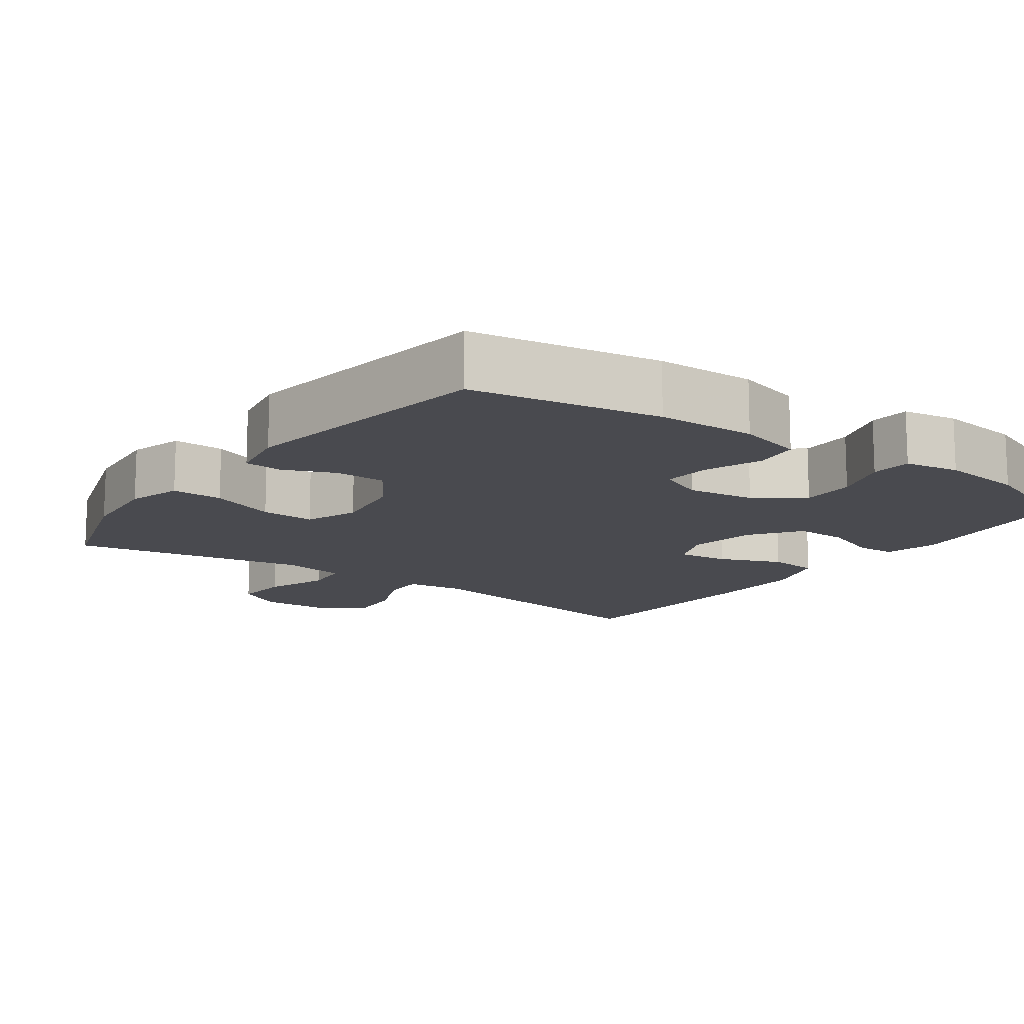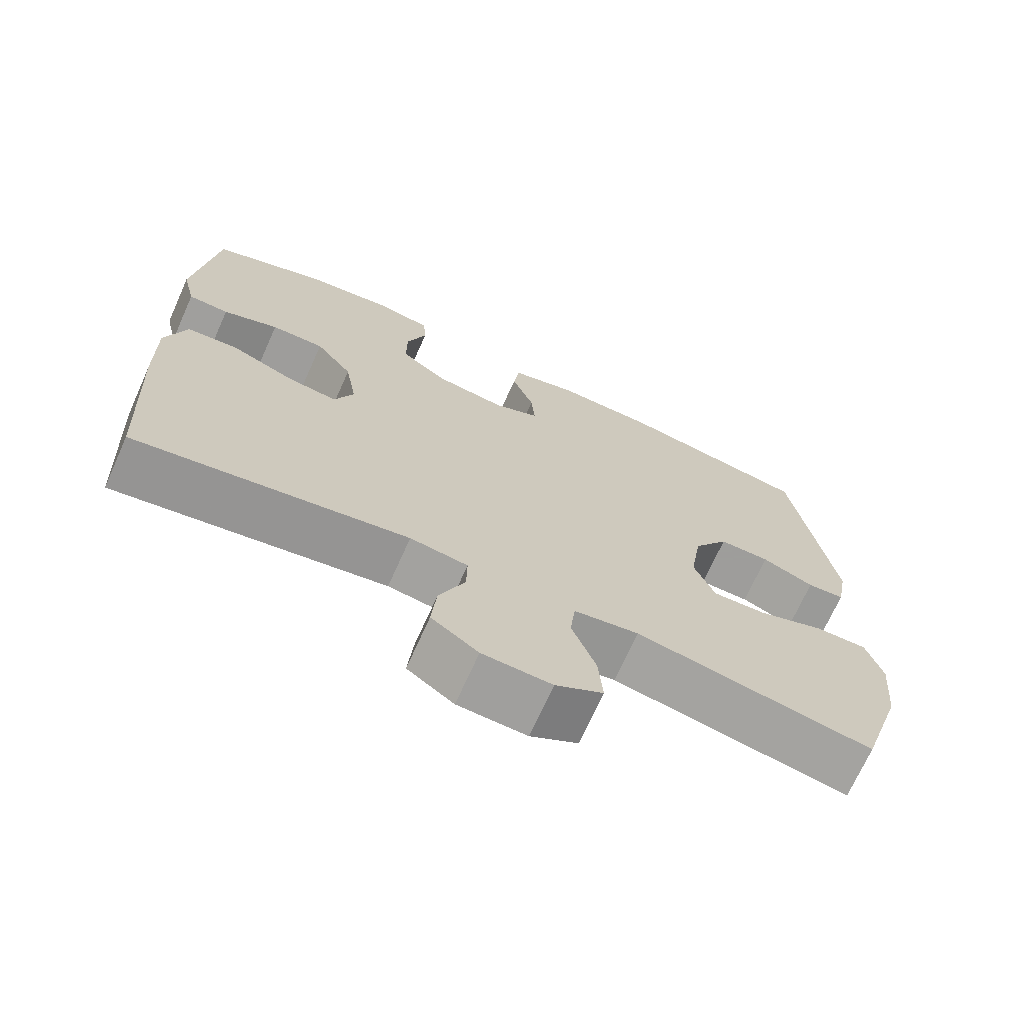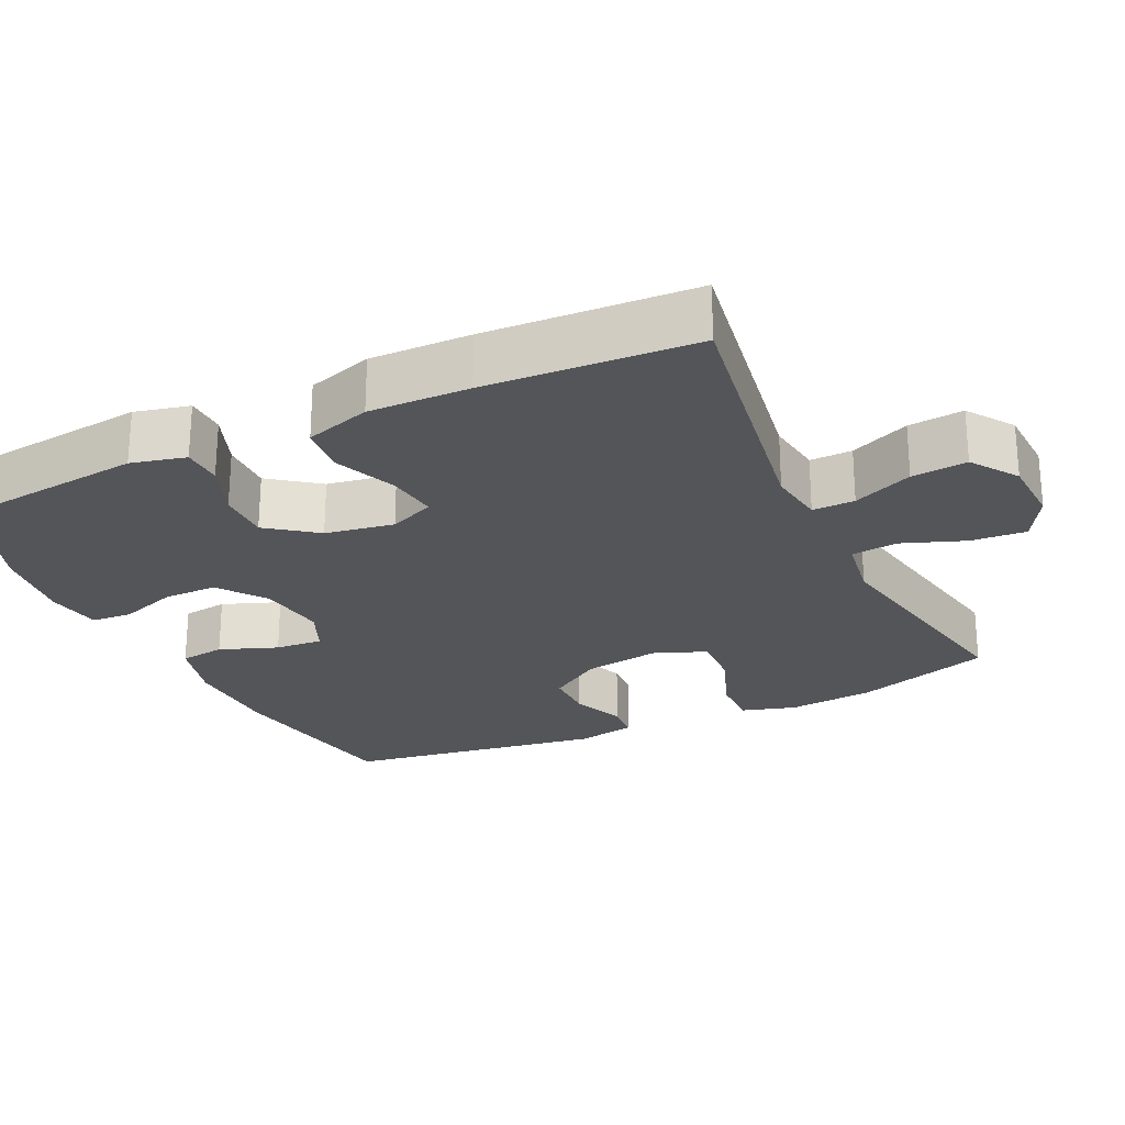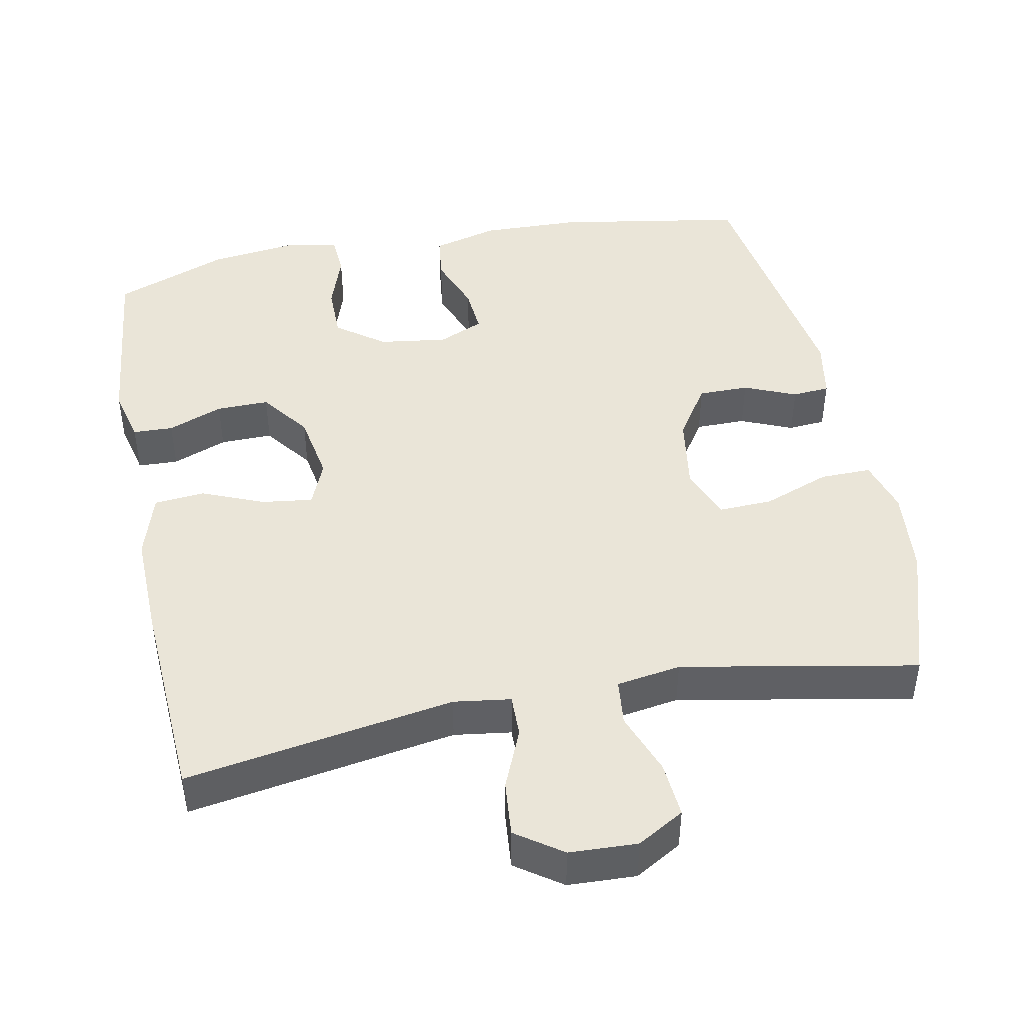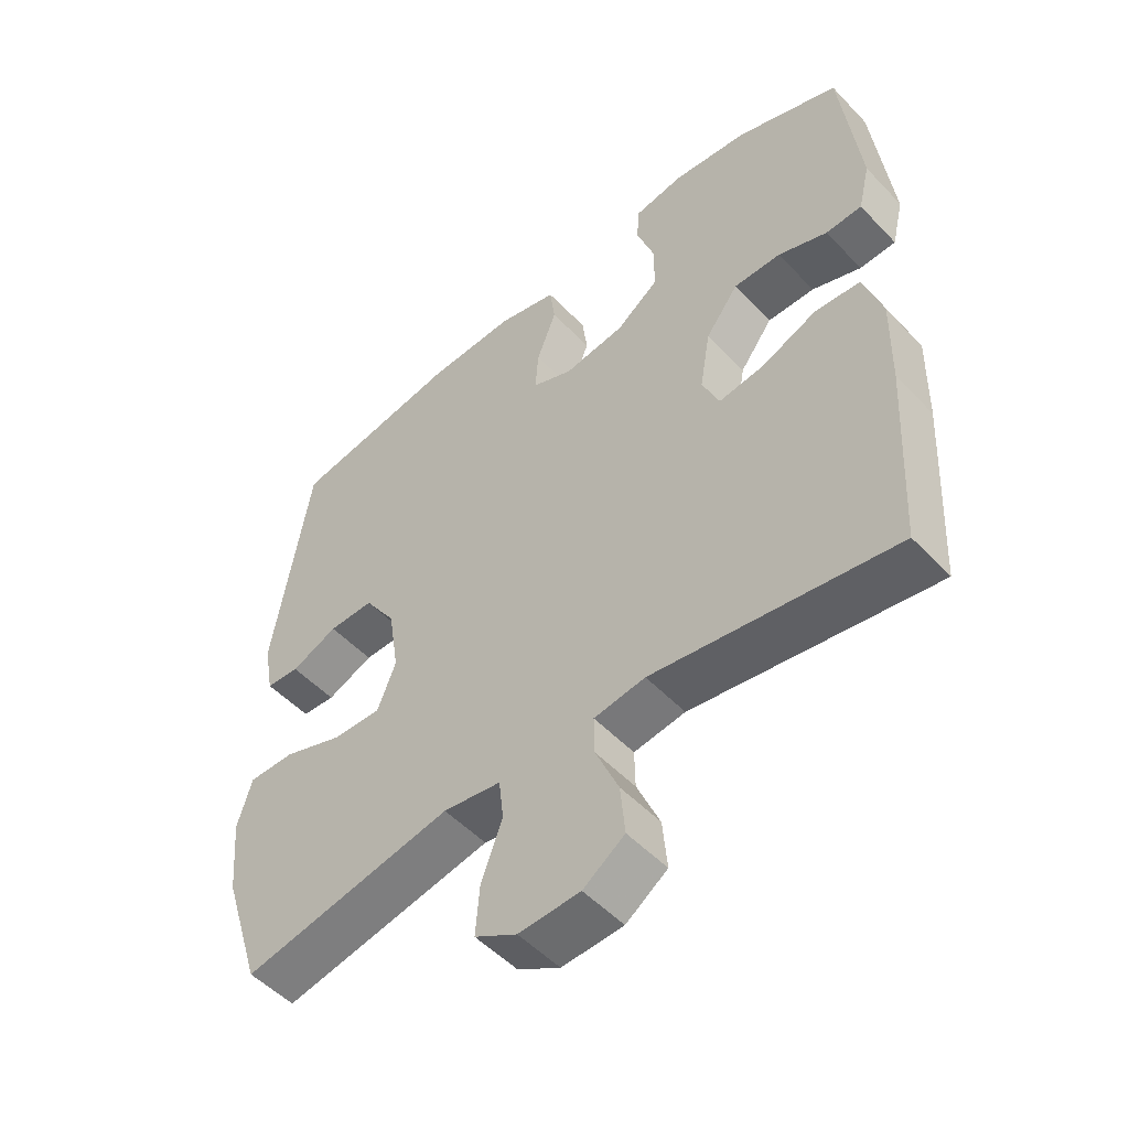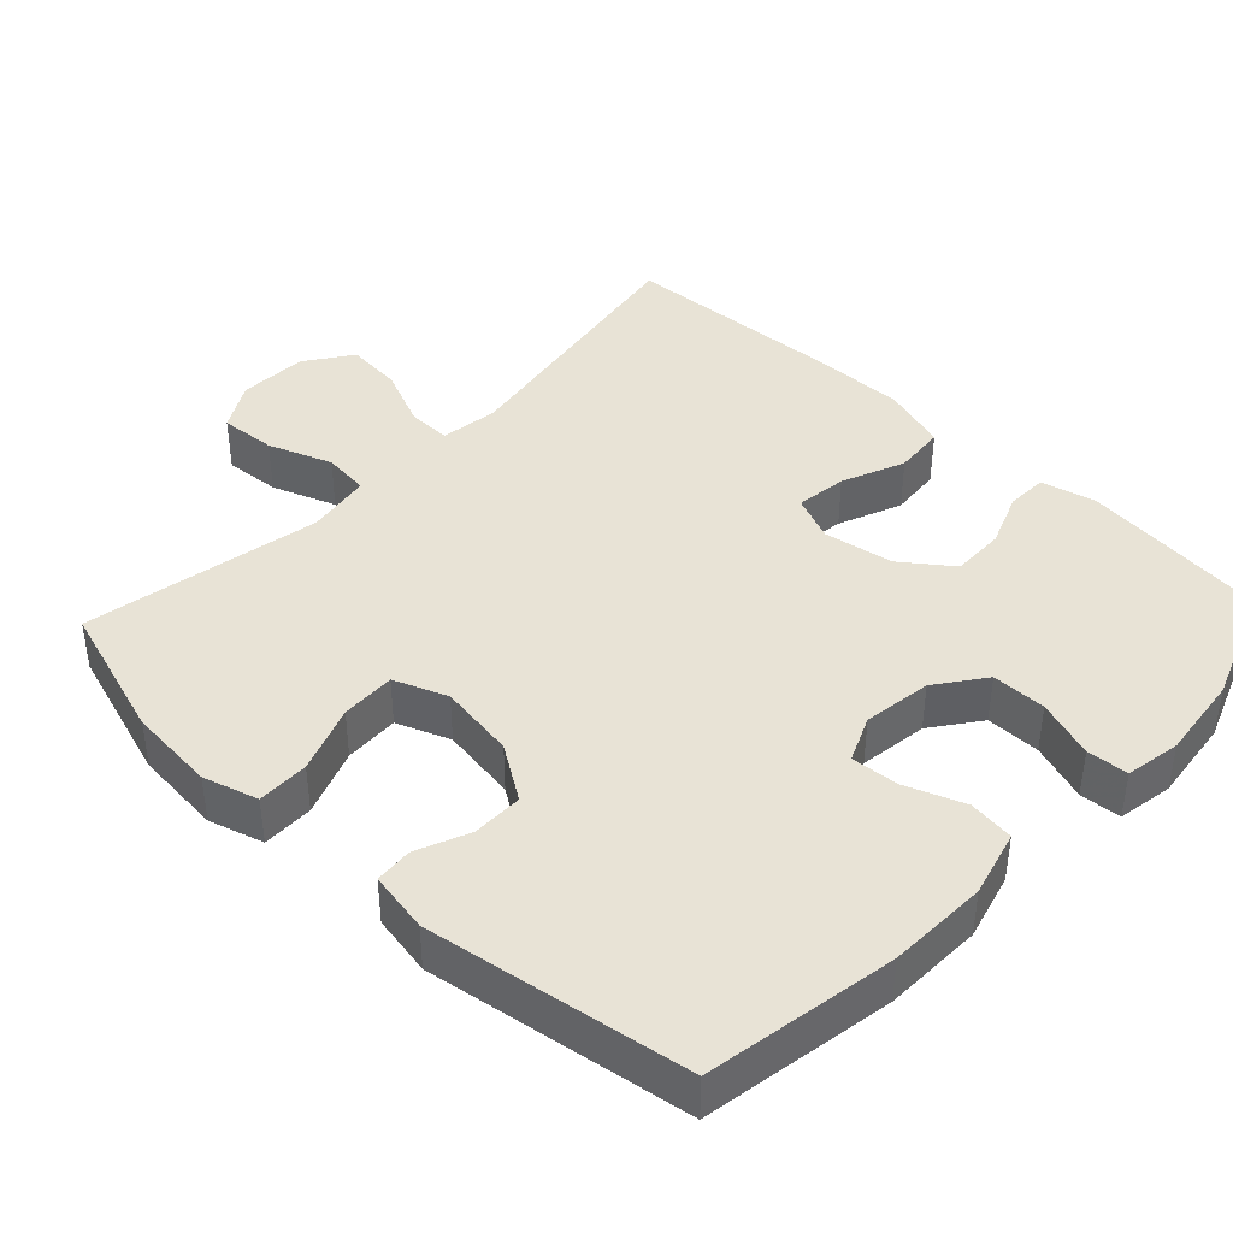
<metadata>
{"format":"obj","ext":"obj","renderer":"f3d","projection":"perspective","resolution":1024,"background":"white","views":[{"elev":-13.6,"azim":-35.8,"up":"+Y"},{"elev":-70.7,"azim":155.8,"up":"+Z"},{"elev":-24.8,"azim":115.4,"up":"+Y"},{"elev":45.2,"azim":168.8,"up":"+Y"},{"elev":-51.8,"azim":41.9,"up":"+Z"},{"elev":41.4,"azim":-46.6,"up":"+Y"}]}
</metadata>
<code>
v -0.5 0.07 -0.5
v -0.559 0.07 -0.314
v -0.57 0.07 -0.195
v -0.548 0.07 -0.121
v -0.478 0.07 -0.122
v -0.387 0.07 -0.156
v -0.313 0.07 -0.159
v -0.285 0.07 -0.087
v -0.301 0.07 0.017
v -0.349 0.07 0.09
v -0.418 0.07 0.09
v -0.489 0.07 0.06
v -0.54 0.07 0.064
v -0.555 0.07 0.146
v -0.5 0.07 0.5
v -0.242 0.07 0.544
v -0.107 0.07 0.548
v -0.017 0.07 0.524
v -0.009 0.07 0.462
v -0.039 0.07 0.383
v -0.044 0.07 0.318
v 0.018 0.07 0.291
v 0.111 0.07 0.304
v 0.176 0.07 0.352
v 0.176 0.07 0.426
v 0.149 0.07 0.505
v 0.153 0.07 0.561
v 0.228 0.07 0.574
v 0.343 0.07 0.56
v 0.5 0.07 0.5
v 0.528 0.07 0.247
v 0.51 0.07 0.172
v 0.455 0.07 0.17
v 0.38 0.07 0.199
v 0.308 0.07 0.2
v 0.258 0.07 0.133
v 0.242 0.07 0.039
v 0.268 0.07 -0.023
v 0.337 0.07 -0.014
v 0.422 0.07 0.021
v 0.491 0.07 0.015
v 0.519 0.07 -0.075
v 0.516 0.07 -0.213
v 0.5 0.07 -0.5
v 0.133 0.07 -0.44
v 0.055 0.07 -0.451
v 0.056 0.07 -0.509
v 0.091 0.07 -0.591
v 0.098 0.07 -0.667
v 0.035 0.07 -0.711
v -0.058 0.07 -0.715
v -0.122 0.07 -0.678
v -0.116 0.07 -0.602
v -0.084 0.07 -0.516
v -0.091 0.07 -0.453
v -0.179 0.07 -0.439
v -0.5 0 -0.5
v -0.559 0 -0.314
v -0.57 0 -0.195
v -0.548 0 -0.121
v -0.478 0 -0.122
v -0.387 0 -0.156
v -0.313 0 -0.159
v -0.285 0 -0.087
v -0.301 0 0.017
v -0.349 0 0.09
v -0.418 0 0.09
v -0.489 0 0.06
v -0.54 0 0.064
v -0.555 0 0.146
v -0.5 0 0.5
v -0.242 0 0.544
v -0.107 0 0.548
v -0.017 0 0.524
v -0.009 0 0.462
v -0.039 0 0.383
v -0.044 0 0.318
v 0.018 0 0.291
v 0.111 0 0.304
v 0.176 0 0.352
v 0.176 0 0.426
v 0.149 0 0.505
v 0.153 0 0.561
v 0.228 0 0.574
v 0.343 0 0.56
v 0.5 0 0.5
v 0.528 0 0.247
v 0.51 0 0.172
v 0.455 0 0.17
v 0.38 0 0.199
v 0.308 0 0.2
v 0.258 0 0.133
v 0.242 0 0.039
v 0.268 0 -0.023
v 0.337 0 -0.014
v 0.422 0 0.021
v 0.491 0 0.015
v 0.519 0 -0.075
v 0.516 0 -0.213
v 0.5 0 -0.5
v 0.133 0 -0.44
v 0.055 0 -0.451
v 0.056 0 -0.509
v 0.091 0 -0.591
v 0.098 0 -0.667
v 0.035 0 -0.711
v -0.058 0 -0.715
v -0.122 0 -0.678
v -0.116 0 -0.602
v -0.084 0 -0.516
v -0.091 0 -0.453
v -0.179 0 -0.439
f 51 52 53 54
f 51 54 55
f 50 51 55
f 47 48 49 50
f 46 47 50 55
f 45 46 55 56
f 43 44 45
f 42 43 45 56
f 39 40 41 42
f 38 39 42 56
f 31 32 33 34
f 31 34 35
f 30 31 35
f 29 30 35 36
f 25 26 27 28
f 24 25 28 29
f 17 18 19 20
f 17 20 21
f 16 17 21
f 15 16 21
f 14 15 21 22
f 11 12 13 14
f 10 11 14 22
f 3 4 5 6
f 3 6 7
f 2 3 7
f 1 2 7
f 37 38 56 1
f 24 29 36
f 23 24 36 37
f 9 10 22 23
f 8 9 23 37
f 7 8 37
f 1 7 37
f 110 109 108 107
f 111 110 107
f 111 107 106
f 106 105 104 103
f 111 106 103 102
f 112 111 102 101
f 101 100 99
f 112 101 99 98
f 98 97 96 95
f 112 98 95 94
f 90 89 88 87
f 91 90 87
f 91 87 86
f 92 91 86 85
f 84 83 82 81
f 85 84 81 80
f 76 75 74 73
f 77 76 73
f 77 73 72
f 77 72 71
f 78 77 71 70
f 70 69 68 67
f 78 70 67 66
f 62 61 60 59
f 63 62 59
f 63 59 58
f 63 58 57
f 57 112 94 93
f 92 85 80
f 93 92 80 79
f 79 78 66 65
f 93 79 65 64
f 93 64 63
f 93 63 57
f 1 57 58 2
f 2 58 59 3
f 3 59 60 4
f 4 60 61 5
f 5 61 62 6
f 6 62 63 7
f 7 63 64 8
f 8 64 65 9
f 9 65 66 10
f 10 66 67 11
f 11 67 68 12
f 12 68 69 13
f 13 69 70 14
f 14 70 71 15
f 15 71 72 16
f 16 72 73 17
f 17 73 74 18
f 18 74 75 19
f 19 75 76 20
f 20 76 77 21
f 21 77 78 22
f 22 78 79 23
f 23 79 80 24
f 24 80 81 25
f 25 81 82 26
f 26 82 83 27
f 27 83 84 28
f 28 84 85 29
f 29 85 86 30
f 30 86 87 31
f 31 87 88 32
f 32 88 89 33
f 33 89 90 34
f 34 90 91 35
f 35 91 92 36
f 36 92 93 37
f 37 93 94 38
f 38 94 95 39
f 39 95 96 40
f 40 96 97 41
f 41 97 98 42
f 42 98 99 43
f 43 99 100 44
f 44 100 101 45
f 45 101 102 46
f 46 102 103 47
f 47 103 104 48
f 48 104 105 49
f 49 105 106 50
f 50 106 107 51
f 51 107 108 52
f 52 108 109 53
f 53 109 110 54
f 54 110 111 55
f 55 111 112 56
f 56 112 57 1

</code>
